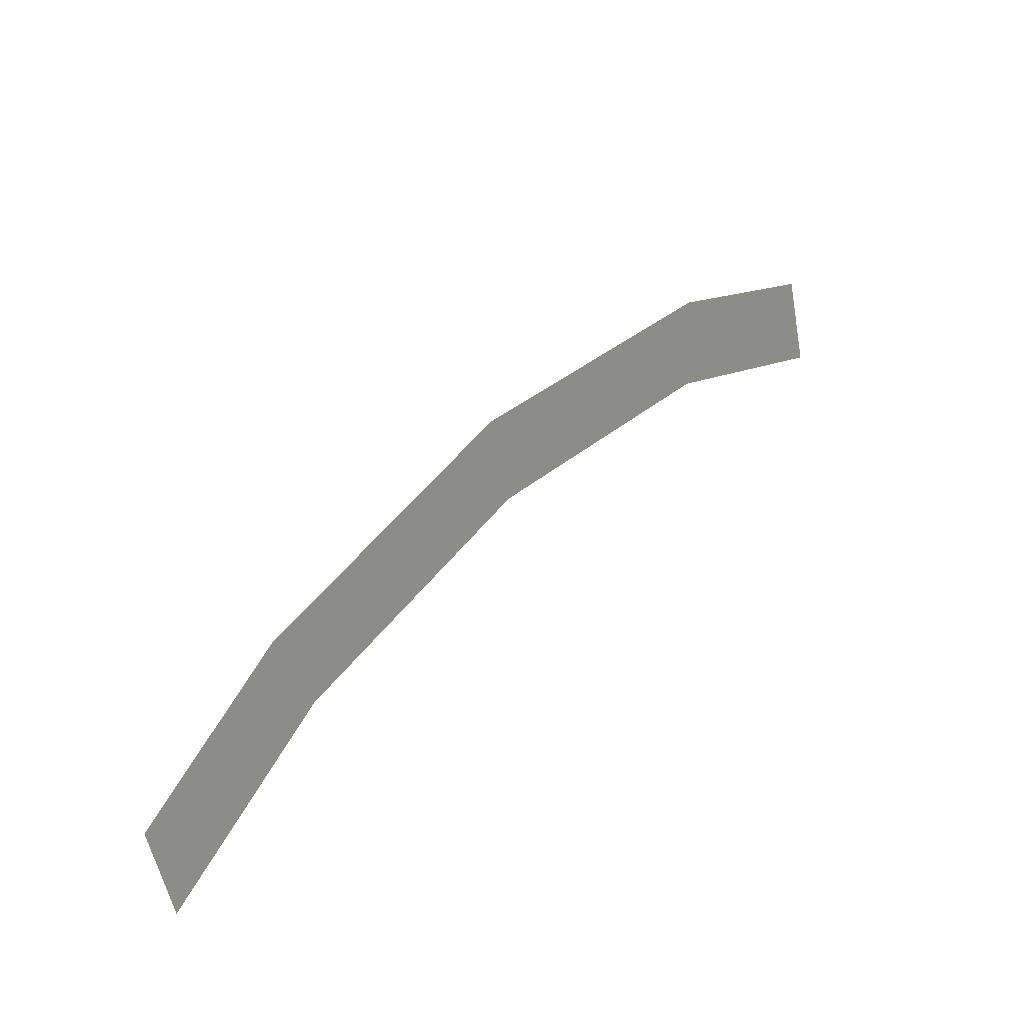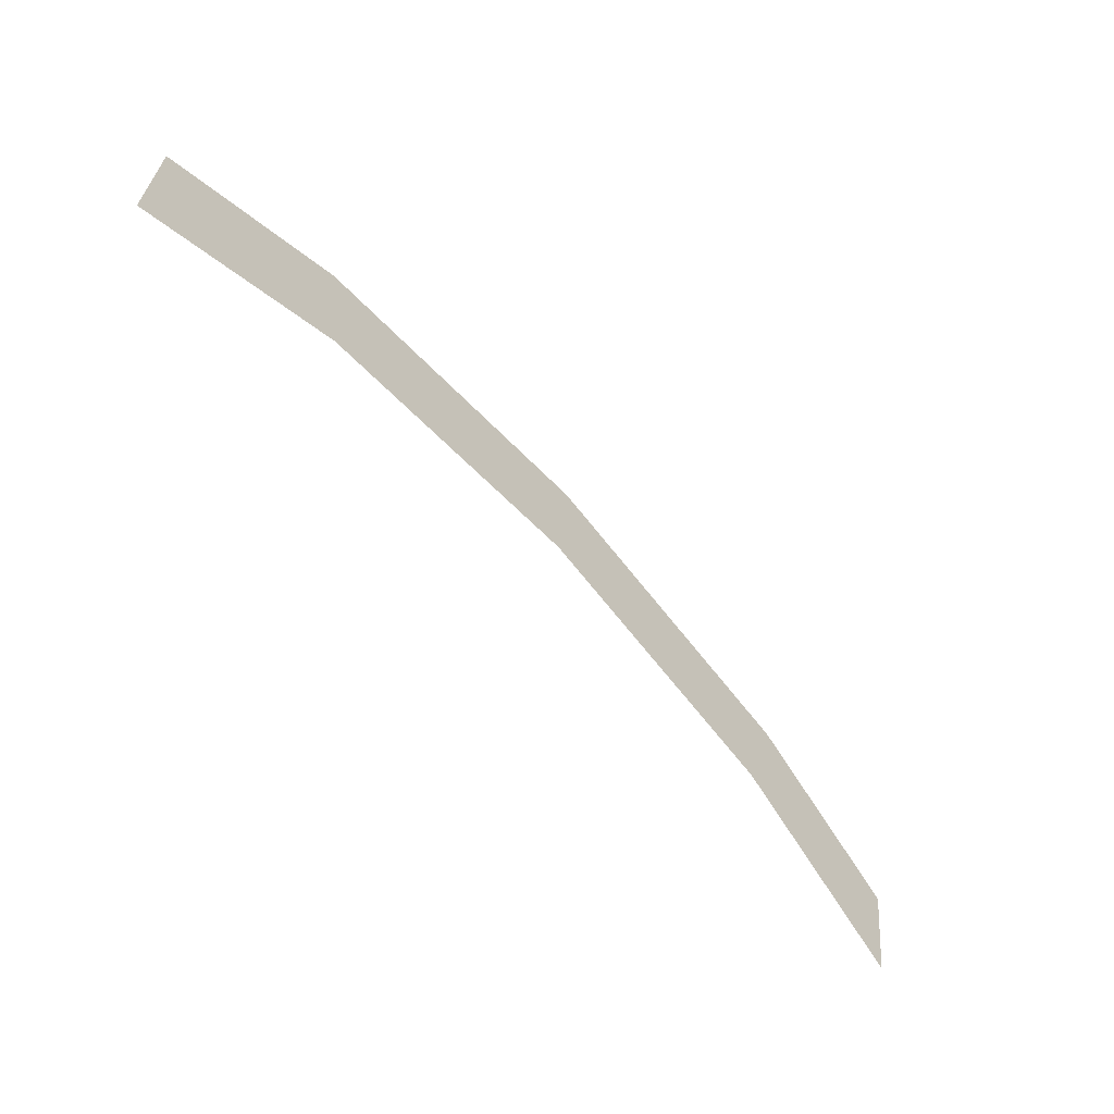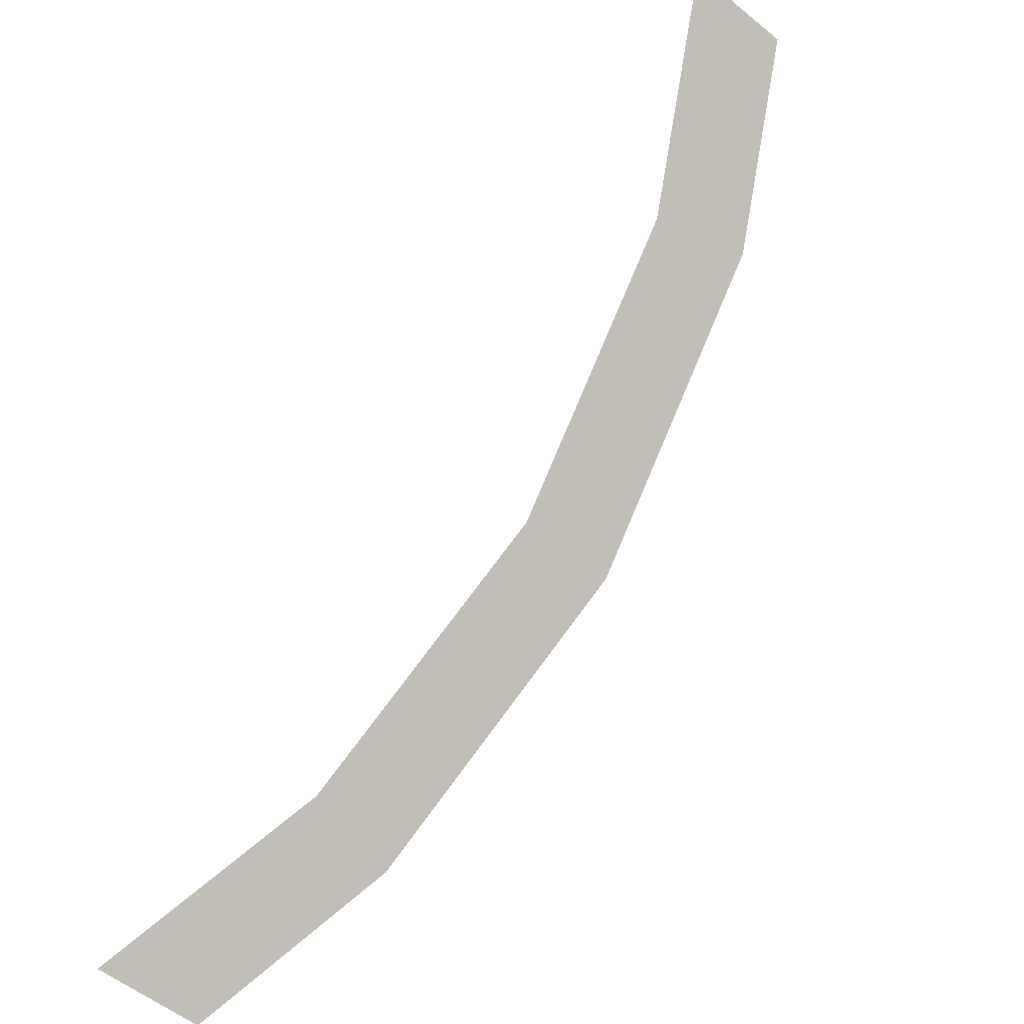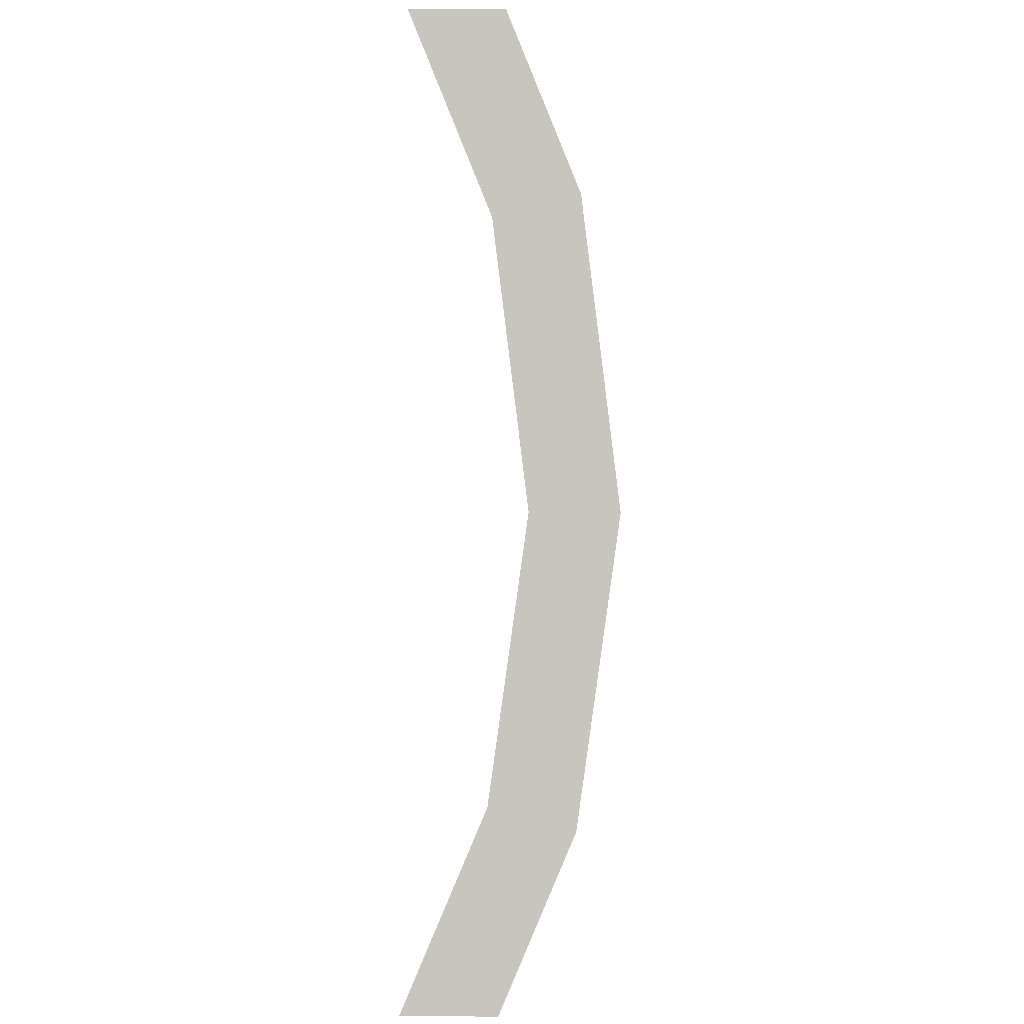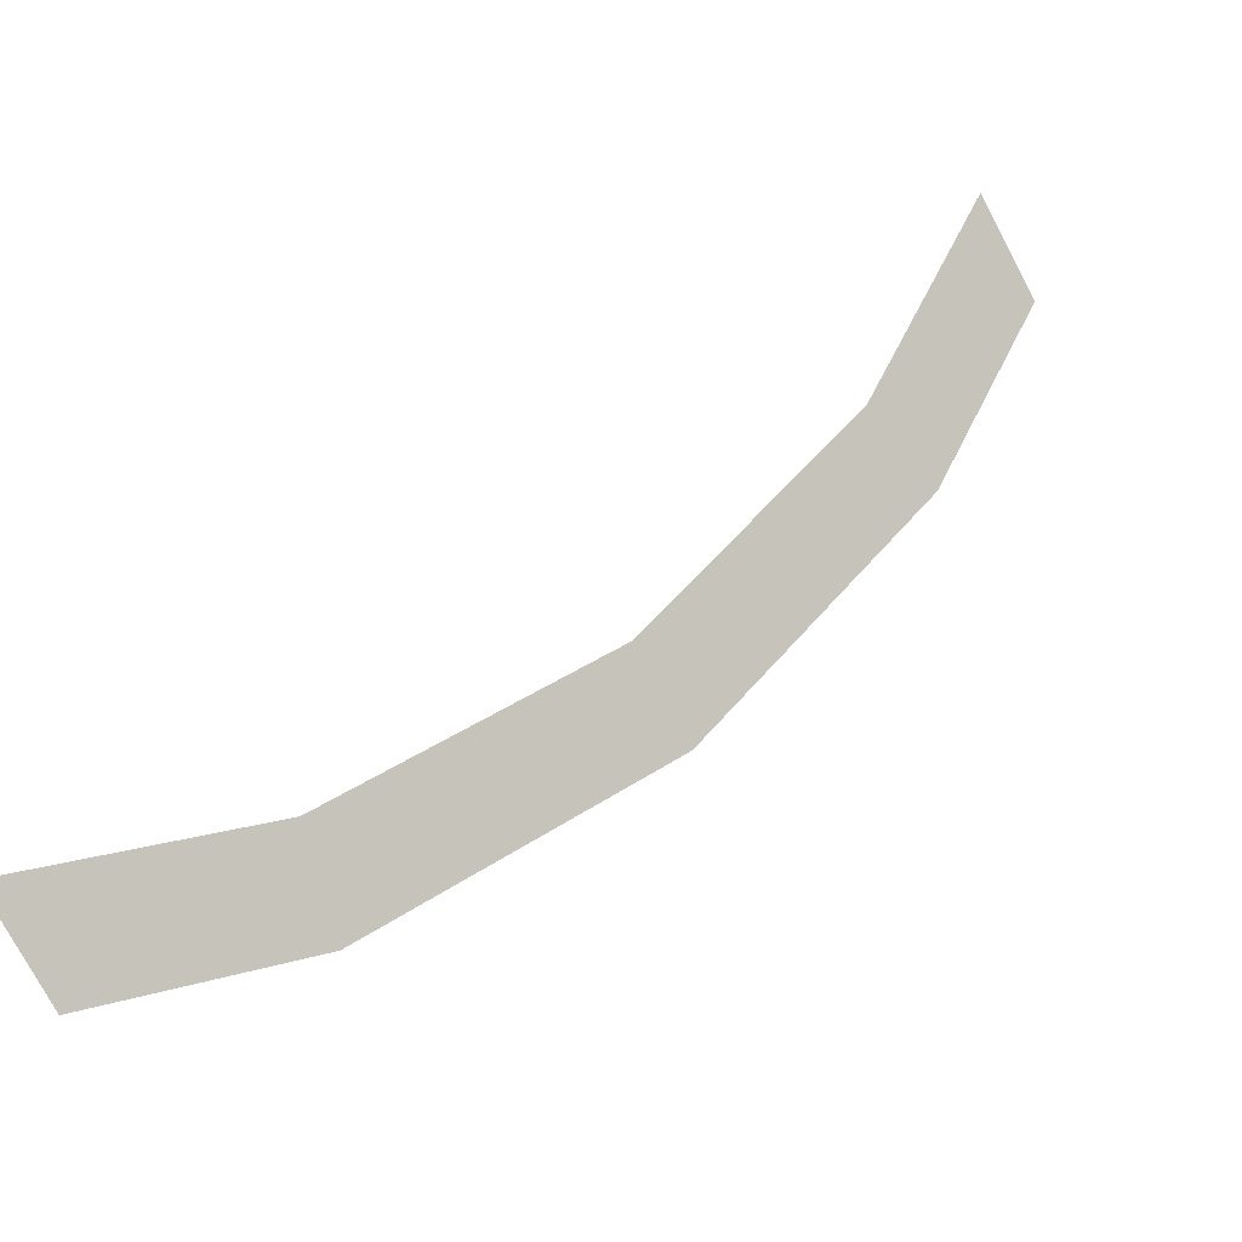
<metadata>
{"format":"obj","ext":"obj","renderer":"f3d","projection":"perspective","resolution":1024,"background":"white","views":[{"elev":-55.3,"azim":-79.3,"up":"+Y"},{"elev":33.4,"azim":94.9,"up":"+Y"},{"elev":-56.5,"azim":139.8,"up":"+Z"},{"elev":39.5,"azim":-179.3,"up":"+Y"},{"elev":-77.0,"azim":118.2,"up":"+Z"}]}
</metadata>
<code>
o #ID931
v 0.06259 0.3812 0.0494
v 0.06197 0.3732 0.04267
v 0.06692 0.3732 0.04267
v 0.05813 0.3803 0.04863
v 0.05602 0.3925 0.05892
v 0.06064 0.3925 0.05892
v 0.05813 0.4048 0.06921
v 0.06259 0.4039 0.06844
v 0.06692 0.4119 0.07516
v 0.06197 0.4119 0.07516
v 0.06197 0.4119 0.07516
v 0.06692 0.4119 0.07516
v 0.05813 0.4048 0.06921
v 0.06259 0.4039 0.06844
v 0.06064 0.3925 0.05892
v 0.05602 0.3925 0.05892
v 0.06259 0.3812 0.0494
v 0.05813 0.3803 0.04863
v 0.06197 0.3732 0.04267
v 0.06692 0.3732 0.04267
f 11 12 13
f 12 14 13
f 14 15 13
f 13 15 16
f 15 17 16
f 16 17 18
f 18 17 19
f 20 19 17
f 1 2 3
f 2 1 4
f 4 1 5
f 5 1 6
f 5 6 7
f 7 6 8
f 7 8 9
f 7 9 10

</code>
